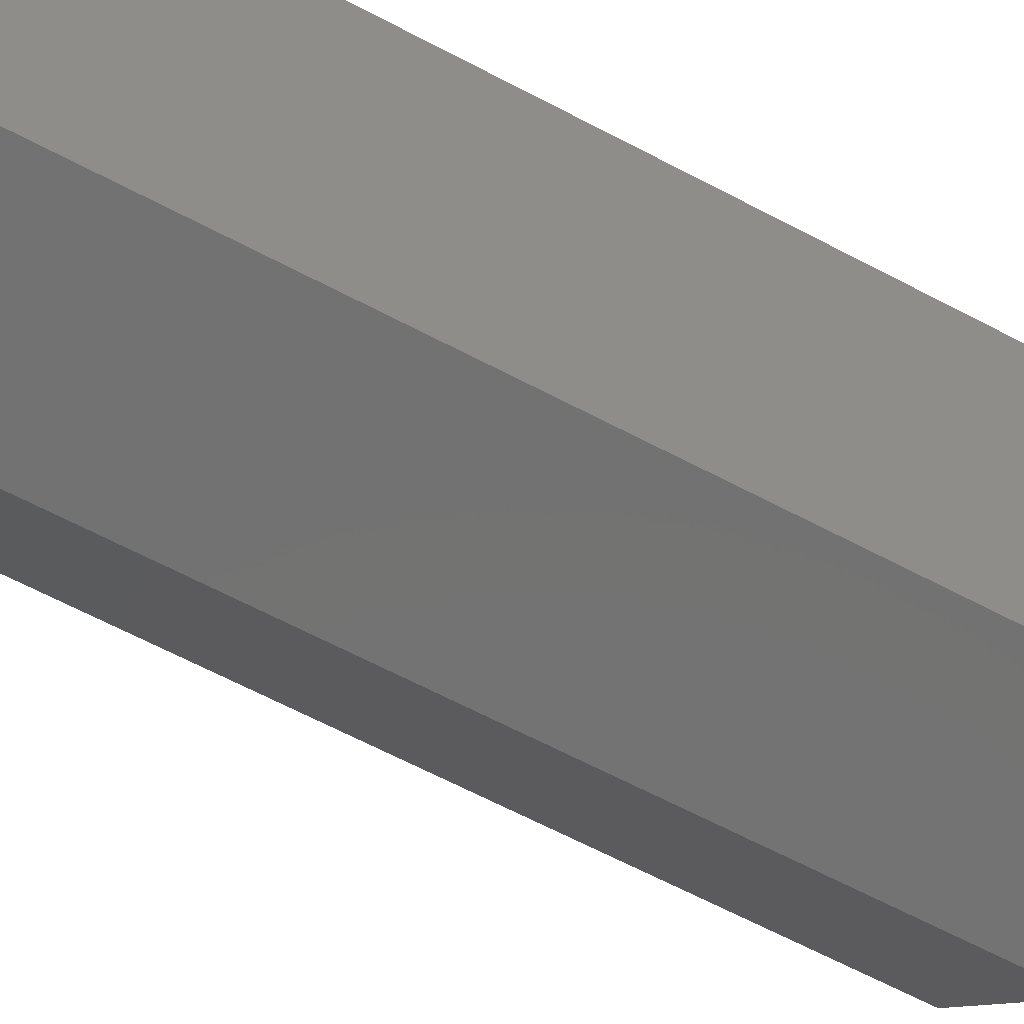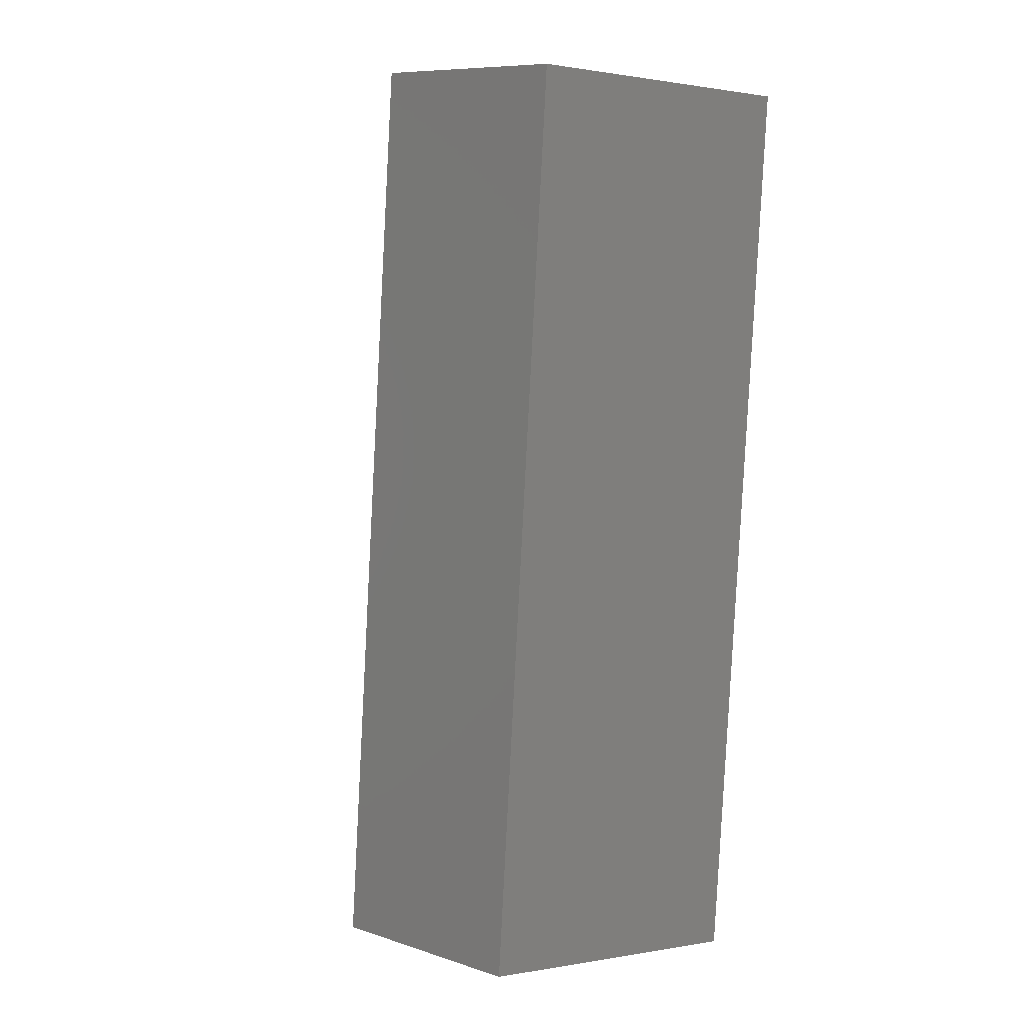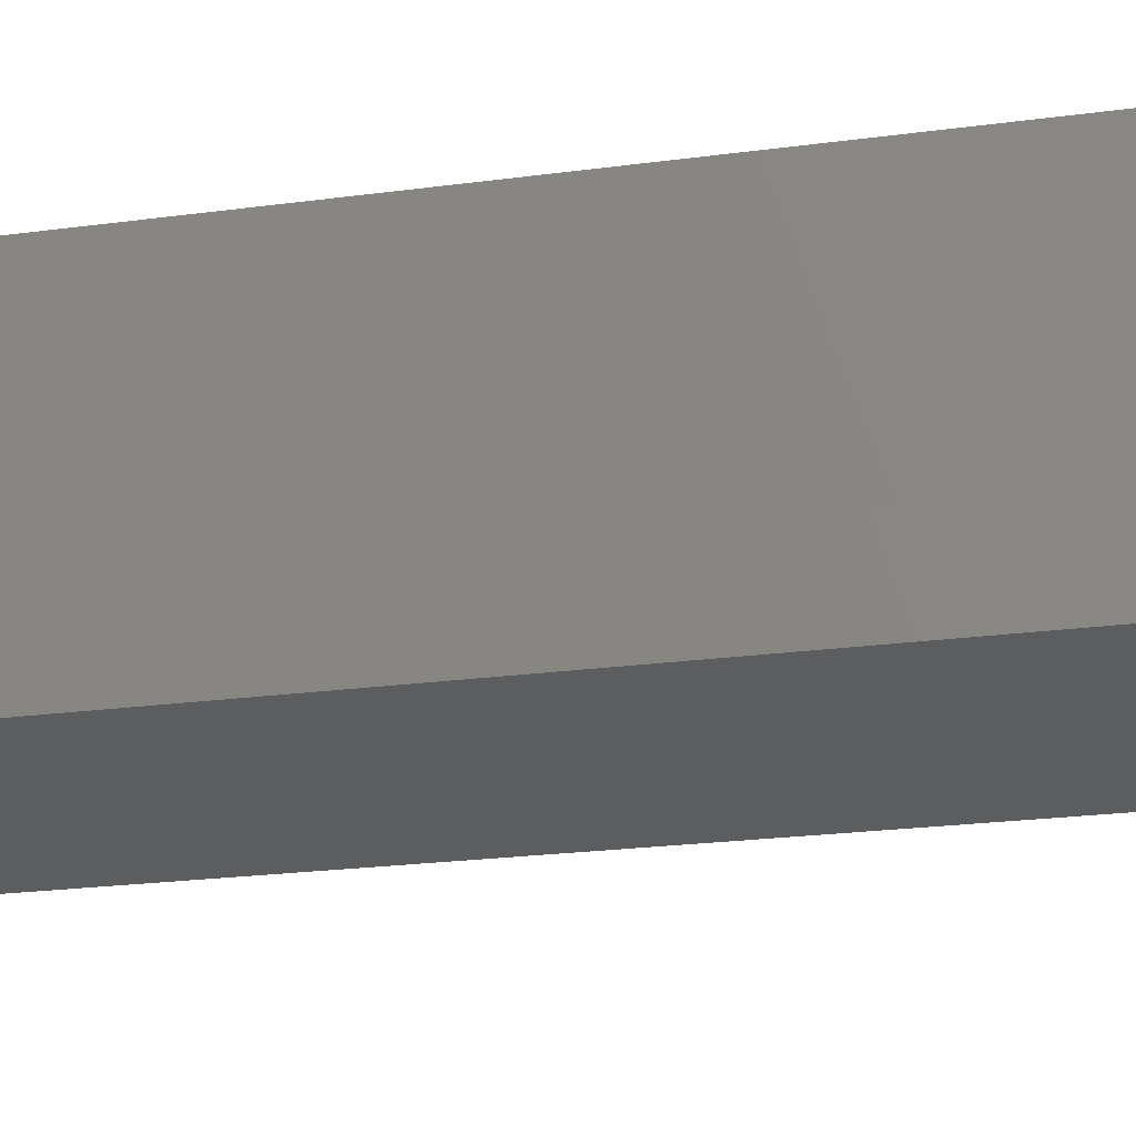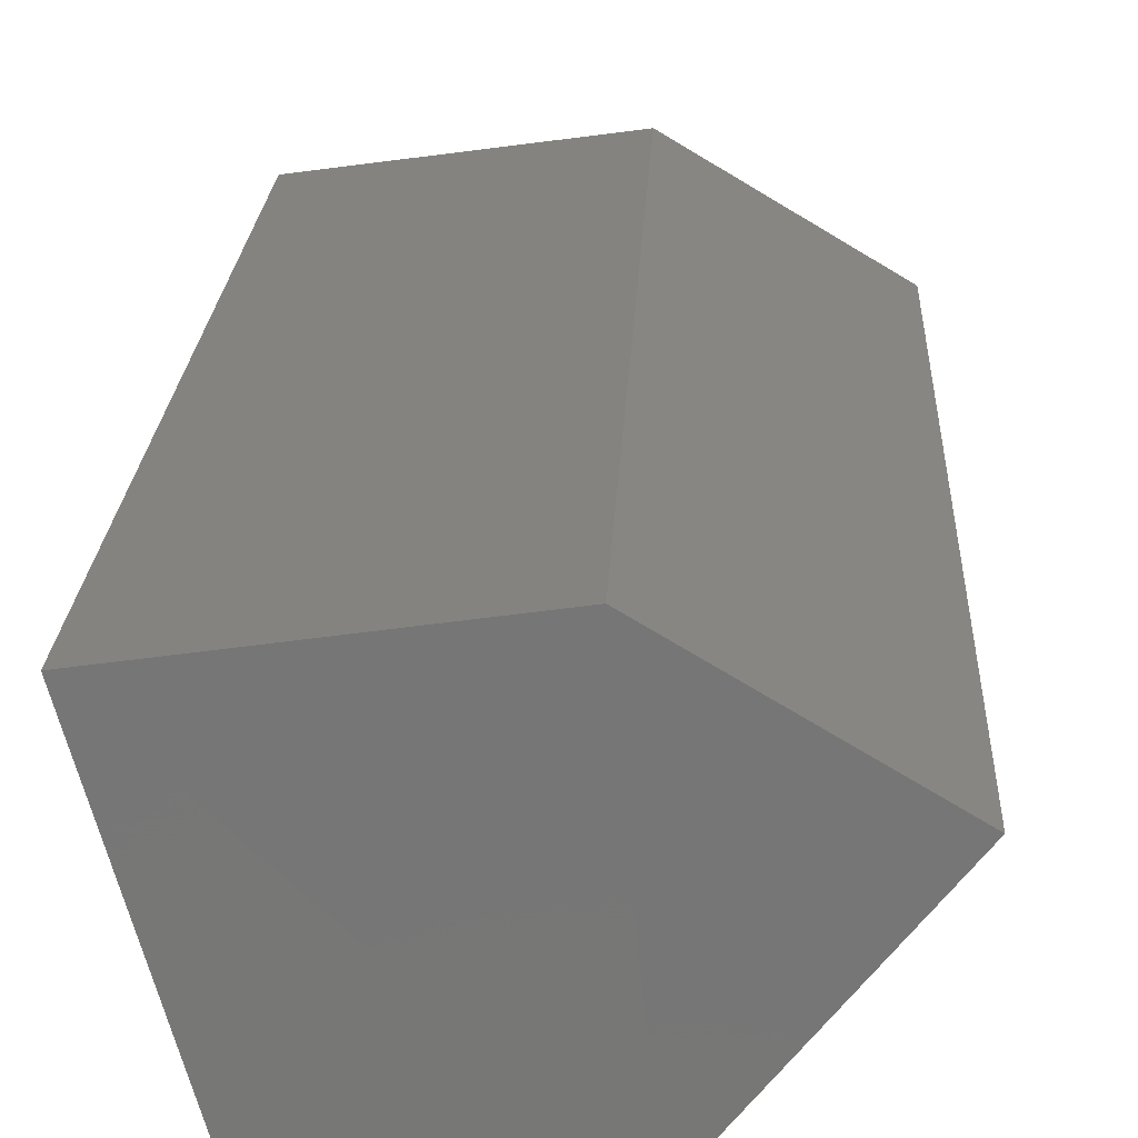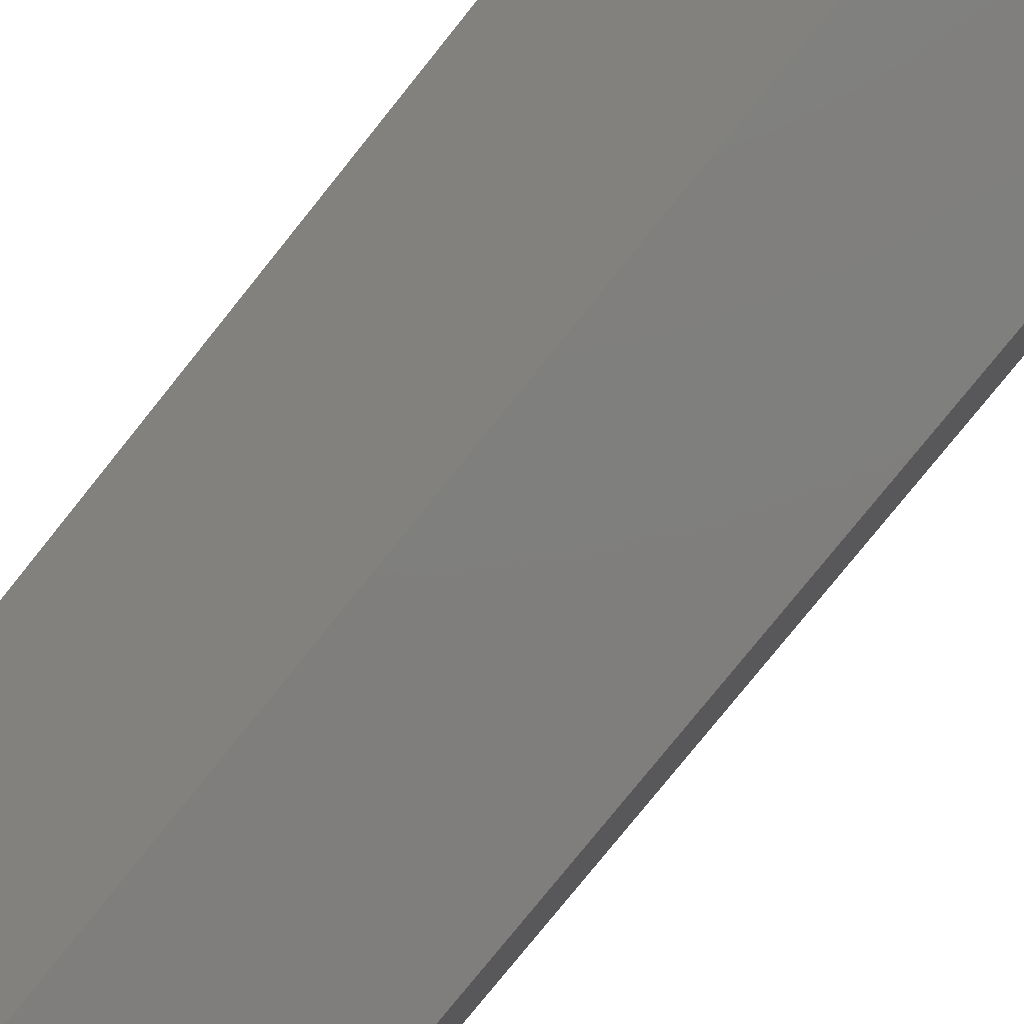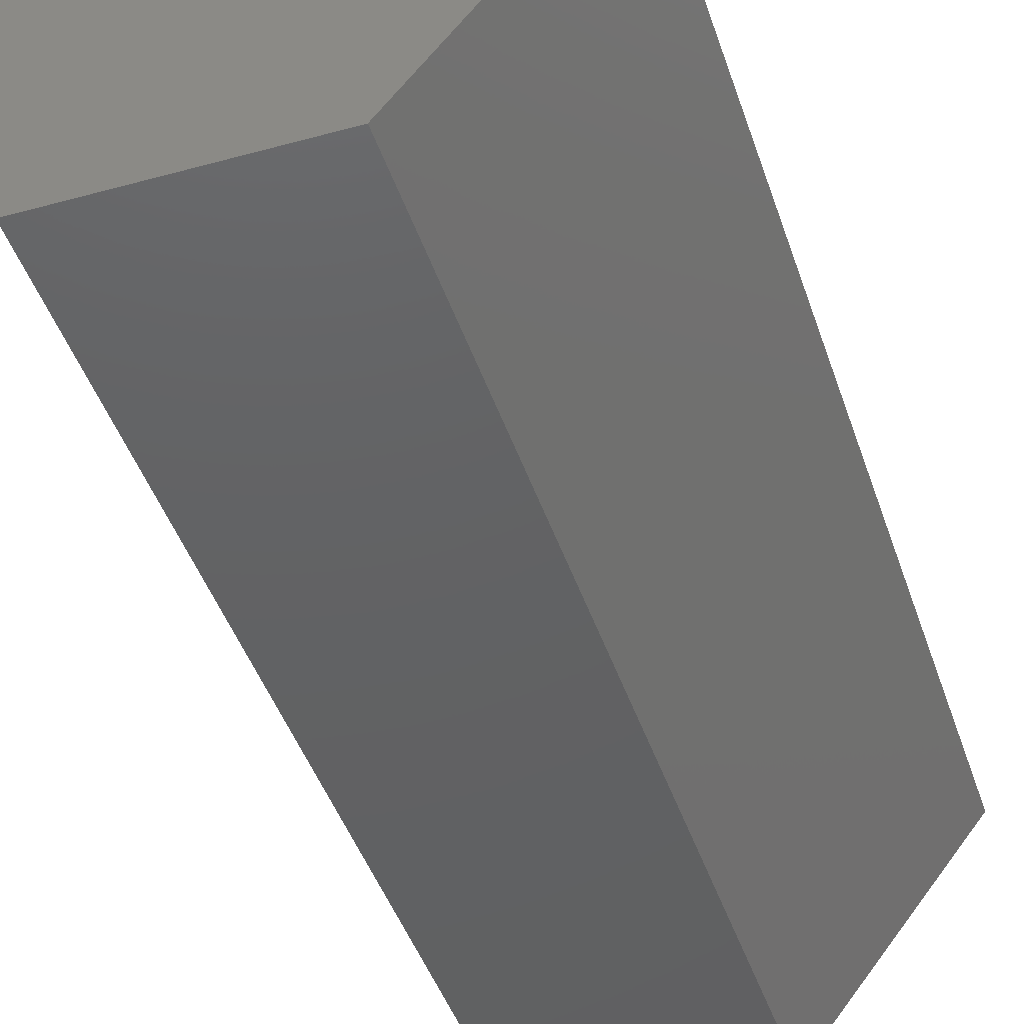
<metadata>
{"format":"stl","ext":"stl","renderer":"f3d","projection":"perspective","resolution":1024,"background":"white","views":[{"elev":-63.9,"azim":-115.2,"up":"+Z"},{"elev":5.6,"azim":-139.4,"up":"+Y"},{"elev":-31.5,"azim":-74.7,"up":"+Z"},{"elev":18.3,"azim":4.6,"up":"+Z"},{"elev":-76.8,"azim":143.1,"up":"+Z"},{"elev":-46.0,"azim":19.8,"up":"+Z"}]}
</metadata>
<code>
# stl→obj: 10 verts, 16 faces
v 71.67 -13.06 8.07
v 71.63 -13.07 8.232
v 71.8 -13.05 8.07
v 71.78 -13.06 8.253
v 71.89 -13.05 8.187
v 71.69 -13.6 8.049
v 71.64 -13.61 8.21
v 71.82 -13.6 8.049
v 71.8 -13.6 8.232
v 71.91 -13.6 8.166
f 1 2 3
f 2 3 4
f 3 4 5
f 6 7 8
f 7 8 9
f 8 9 10
f 7 6 2
f 6 2 1
f 6 8 1
f 8 1 3
f 2 4 7
f 4 7 9
f 5 4 10
f 4 10 9
f 5 10 3
f 10 3 8

</code>
